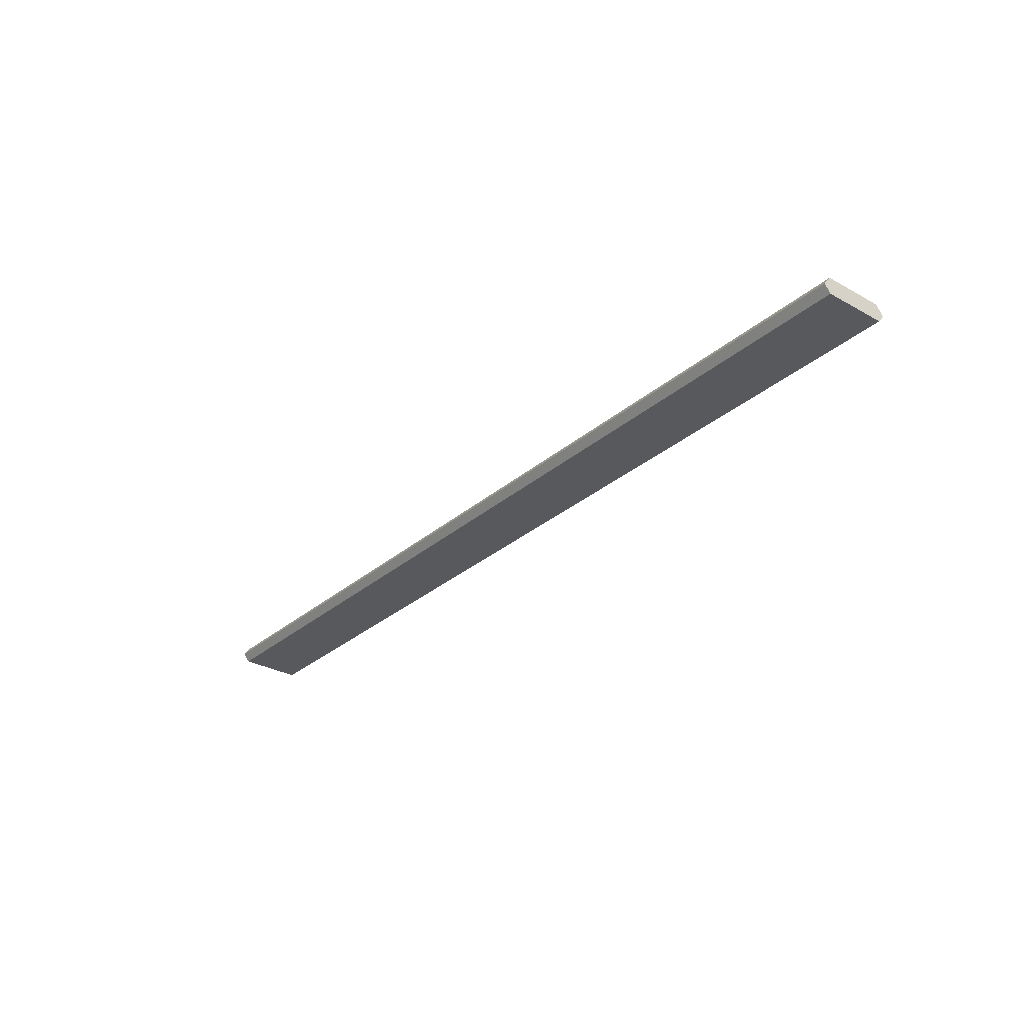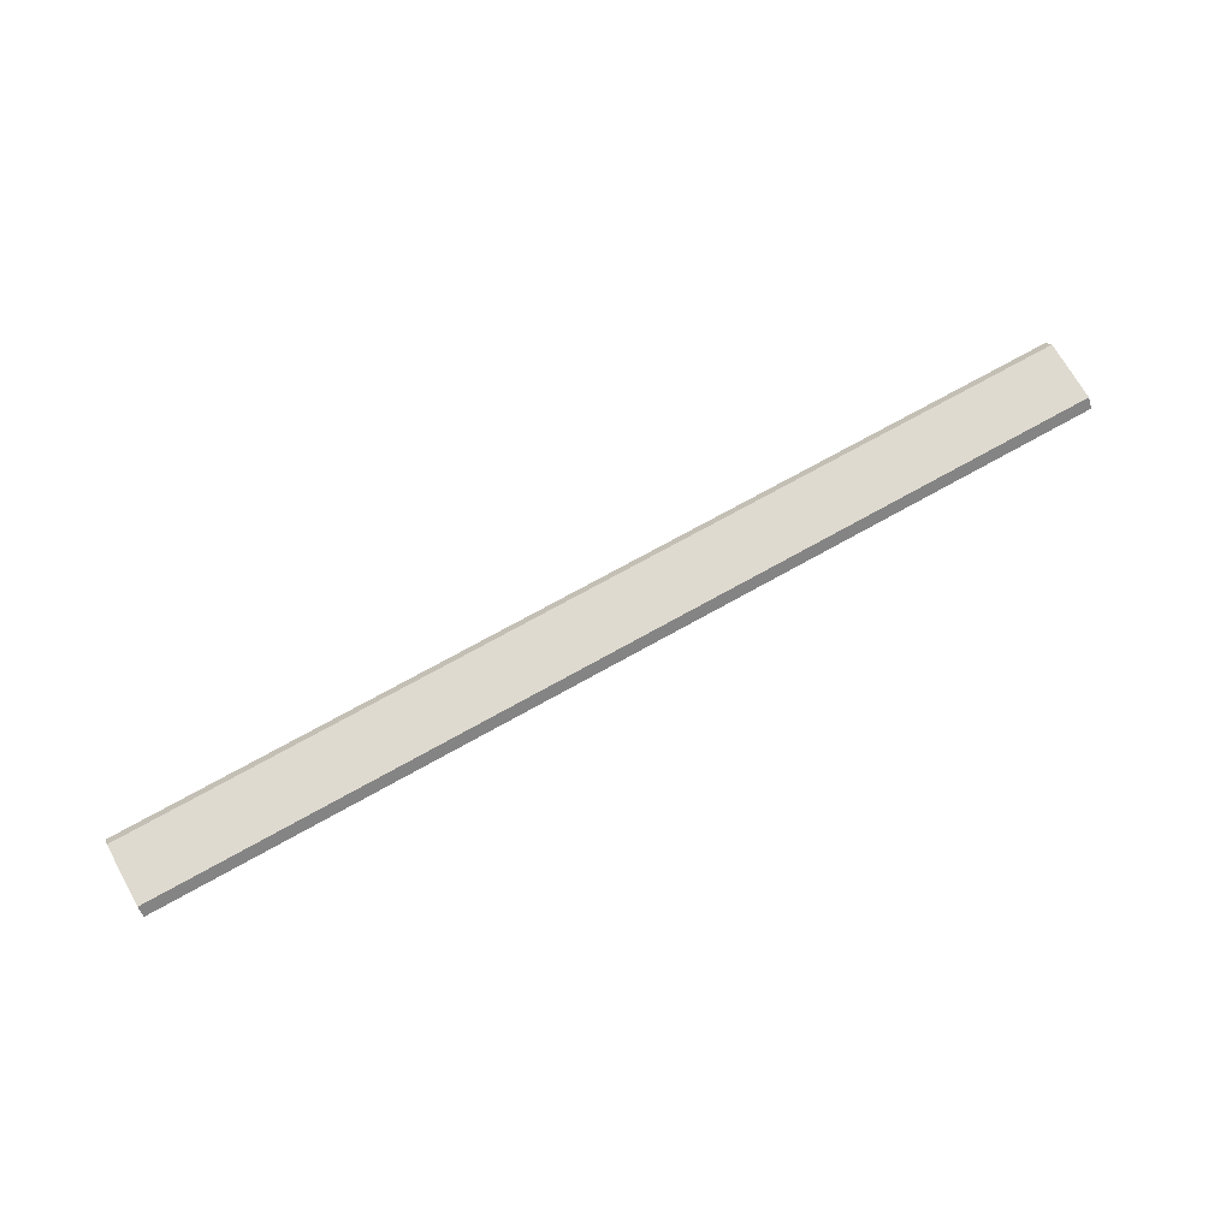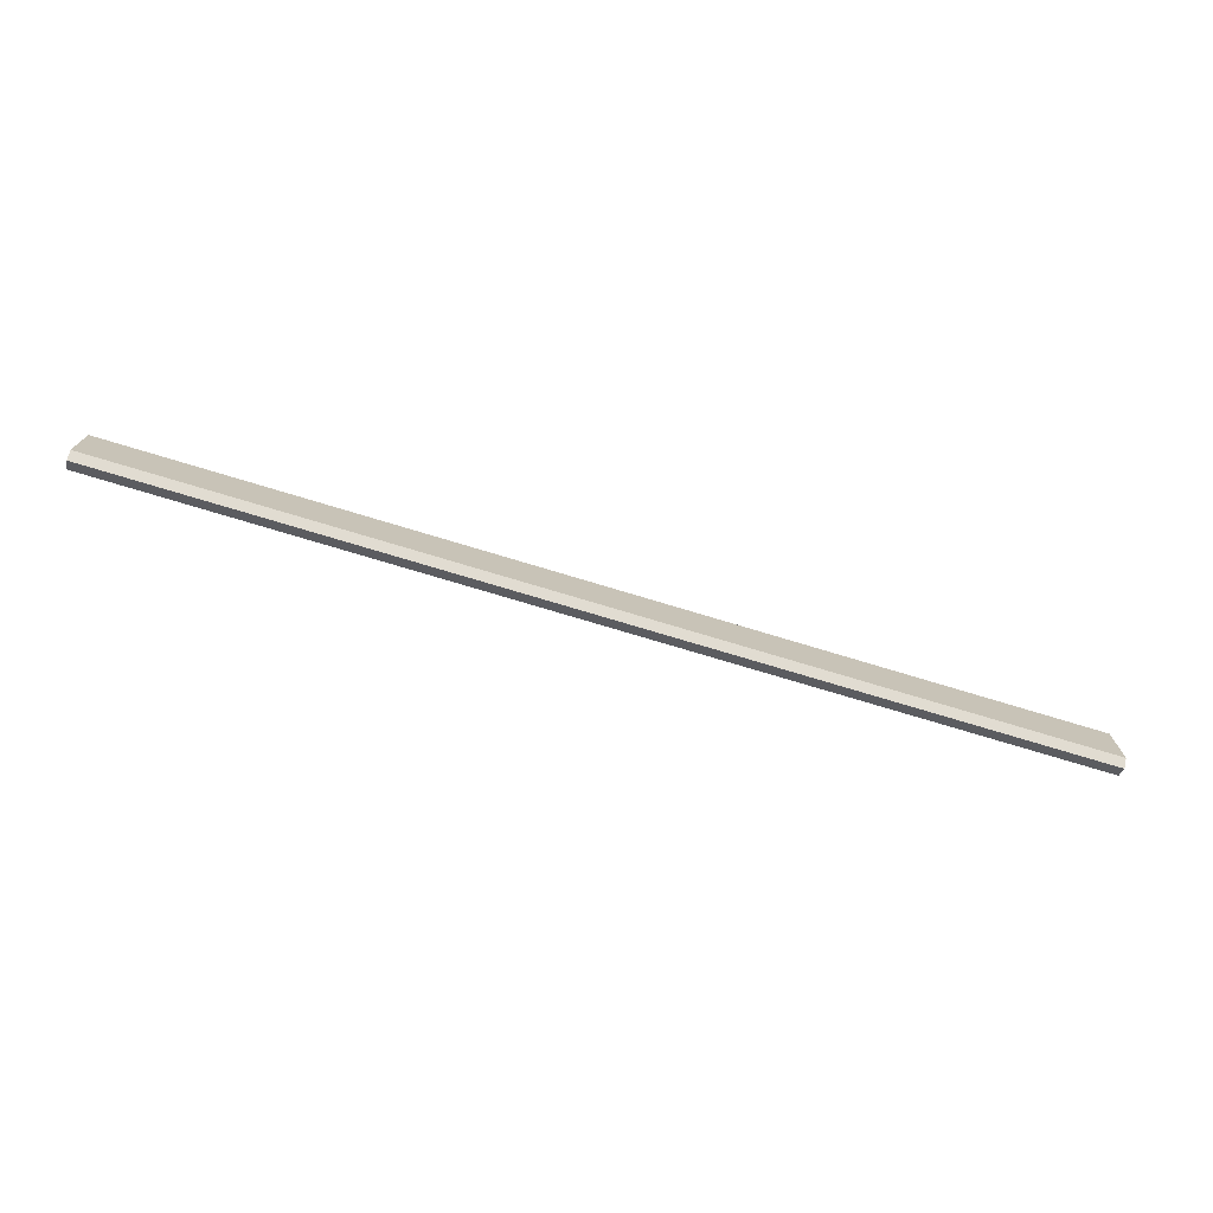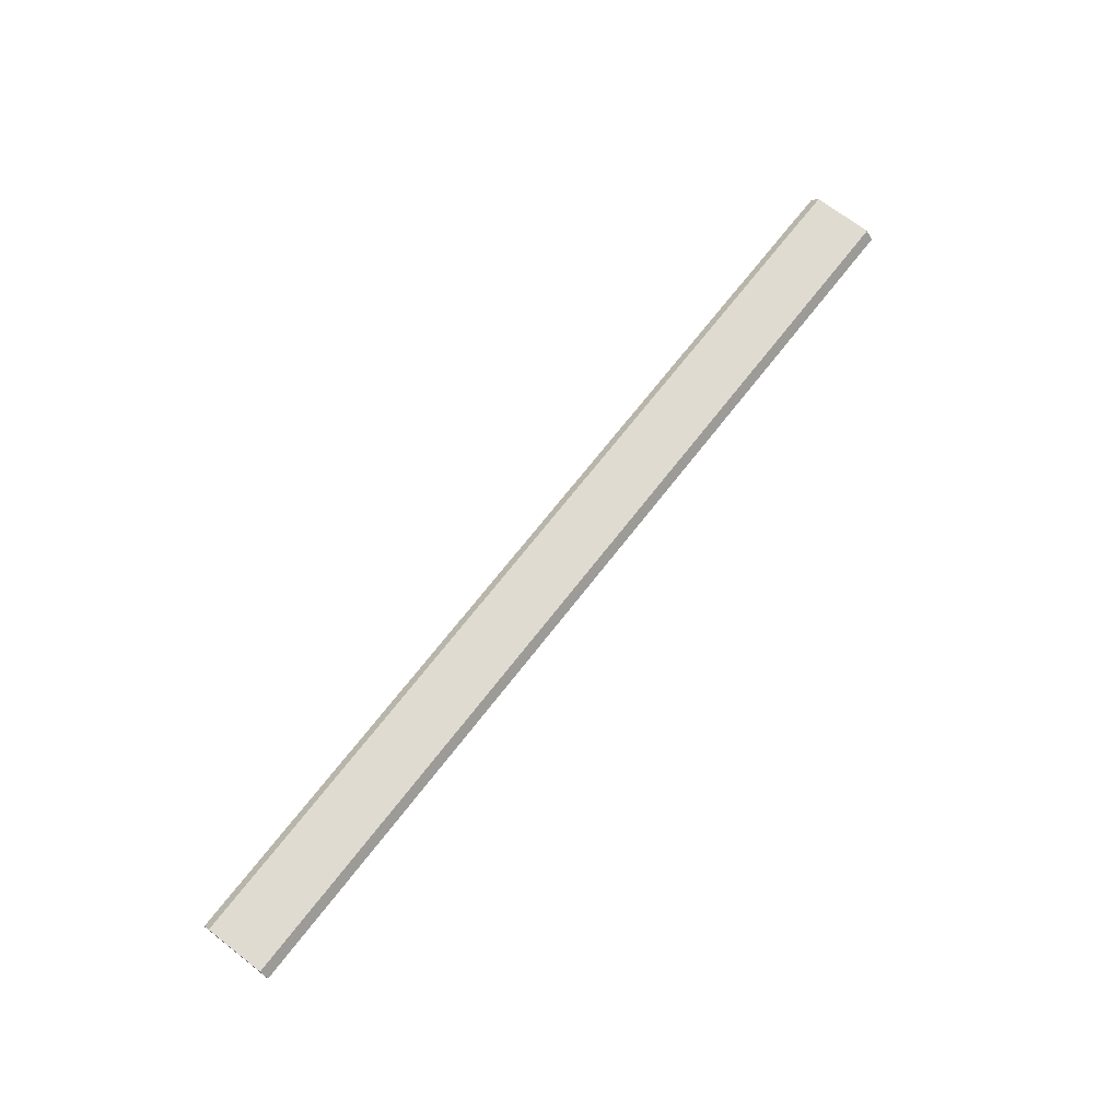
<metadata>
{"format":"obj","ext":"obj","renderer":"f3d","projection":"perspective","resolution":1024,"background":"white","views":[{"elev":-30.2,"azim":51.0,"up":"+Y"},{"elev":70.9,"azim":-29.4,"up":"+Y"},{"elev":-73.9,"azim":-16.9,"up":"+Z"},{"elev":69.8,"azim":-52.2,"up":"+Y"}]}
</metadata>
<code>
g pb_Mesh-14903876
v 7.5 -0.06803 0.25
v -0 -0.06803 0.25
v 7.5 -0.003909 0.3
v -0 -0.003909 0.3
v -0 -0.06803 0.25
v -0 -0.06803 -0.25
v -0 -0.003909 0.3
v -0 -0.003909 -0.3
v -0 -0.06803 -0.25
v 7.5 -0.06803 -0.25
v -0 -0.003909 -0.3
v 7.5 -0.003909 -0.3
v 7.5 -0.06803 -0.25
v 7.5 -0.06803 0.25
v 7.5 -0.003909 -0.3
v 7.5 -0.003909 0.3
v 7.5 0.07324 0.24
v -0 0.07324 0.24
v 7.5 0.07324 -0.24
v -0 0.07324 -0.24
v 7.5 -0.06803 -0.25
v -0 -0.06803 -0.25
v 7.5 -0.06803 0.25
v -0 -0.06803 0.25
v 7.5 -0.003909 0.3
v -0 -0.003909 0.3
v 7.5 0.07324 0.24
v -0 0.07324 0.24
v 7.5 -0.003909 -0.3
v 7.5 -0.003909 0.3
v 7.5 0.07324 -0.24
v 7.5 0.07324 0.24
v -0 0.07324 0.24
v -0 0.07324 -0.24
v -0 -0.003909 -0.3
v 7.5 -0.003909 -0.3
v -0 0.07324 -0.24
v 7.5 0.07324 -0.24
g pb_Mesh-14903876_0
f 3 2 1
f 3 4 2
f 7 6 5
f 7 8 6
f 11 10 9
f 11 12 10
f 15 14 13
f 15 16 14
f 19 18 17
f 19 20 18
f 23 22 21
f 23 24 22
f 27 26 25
f 27 28 26
f 31 30 29
f 31 32 30
f 33 8 7
f 33 34 8
f 37 36 35
f 37 38 36

</code>
